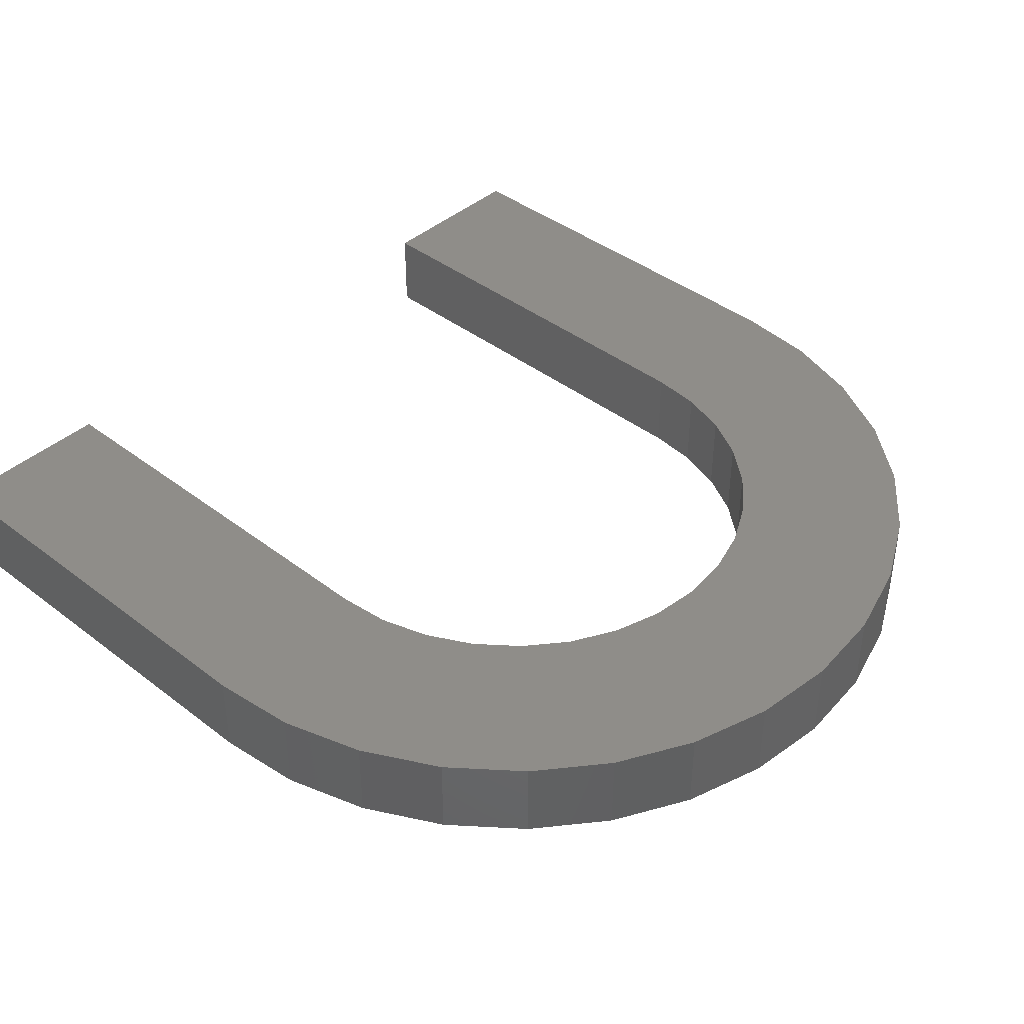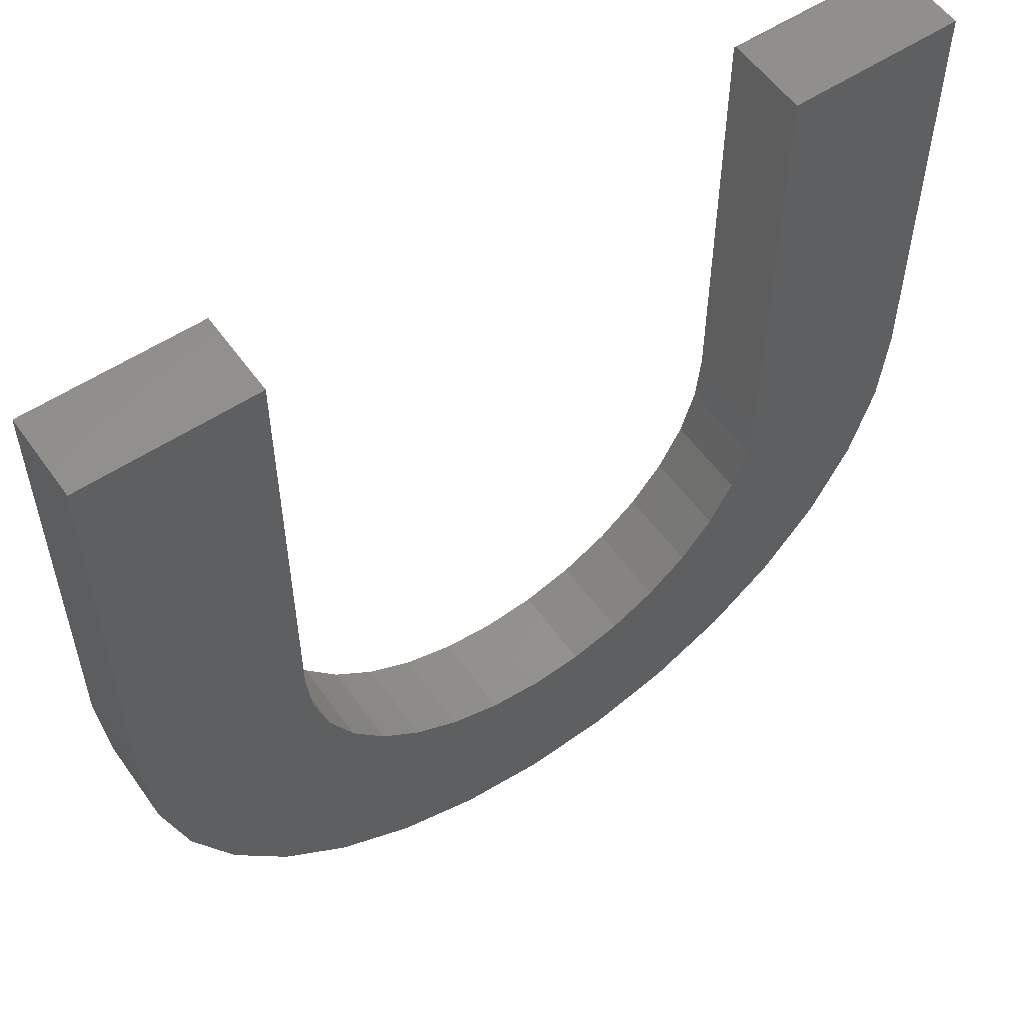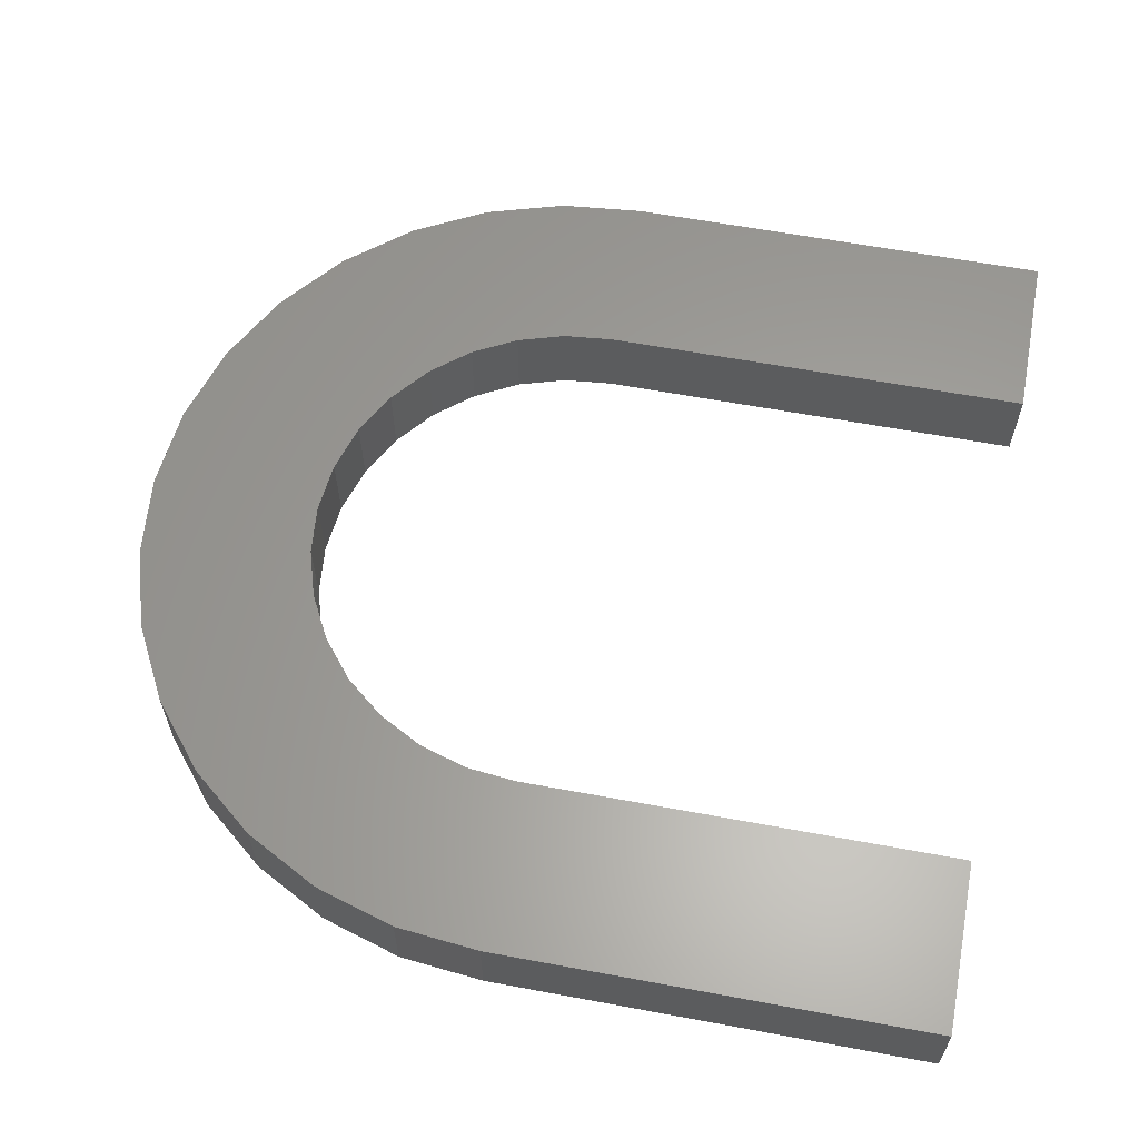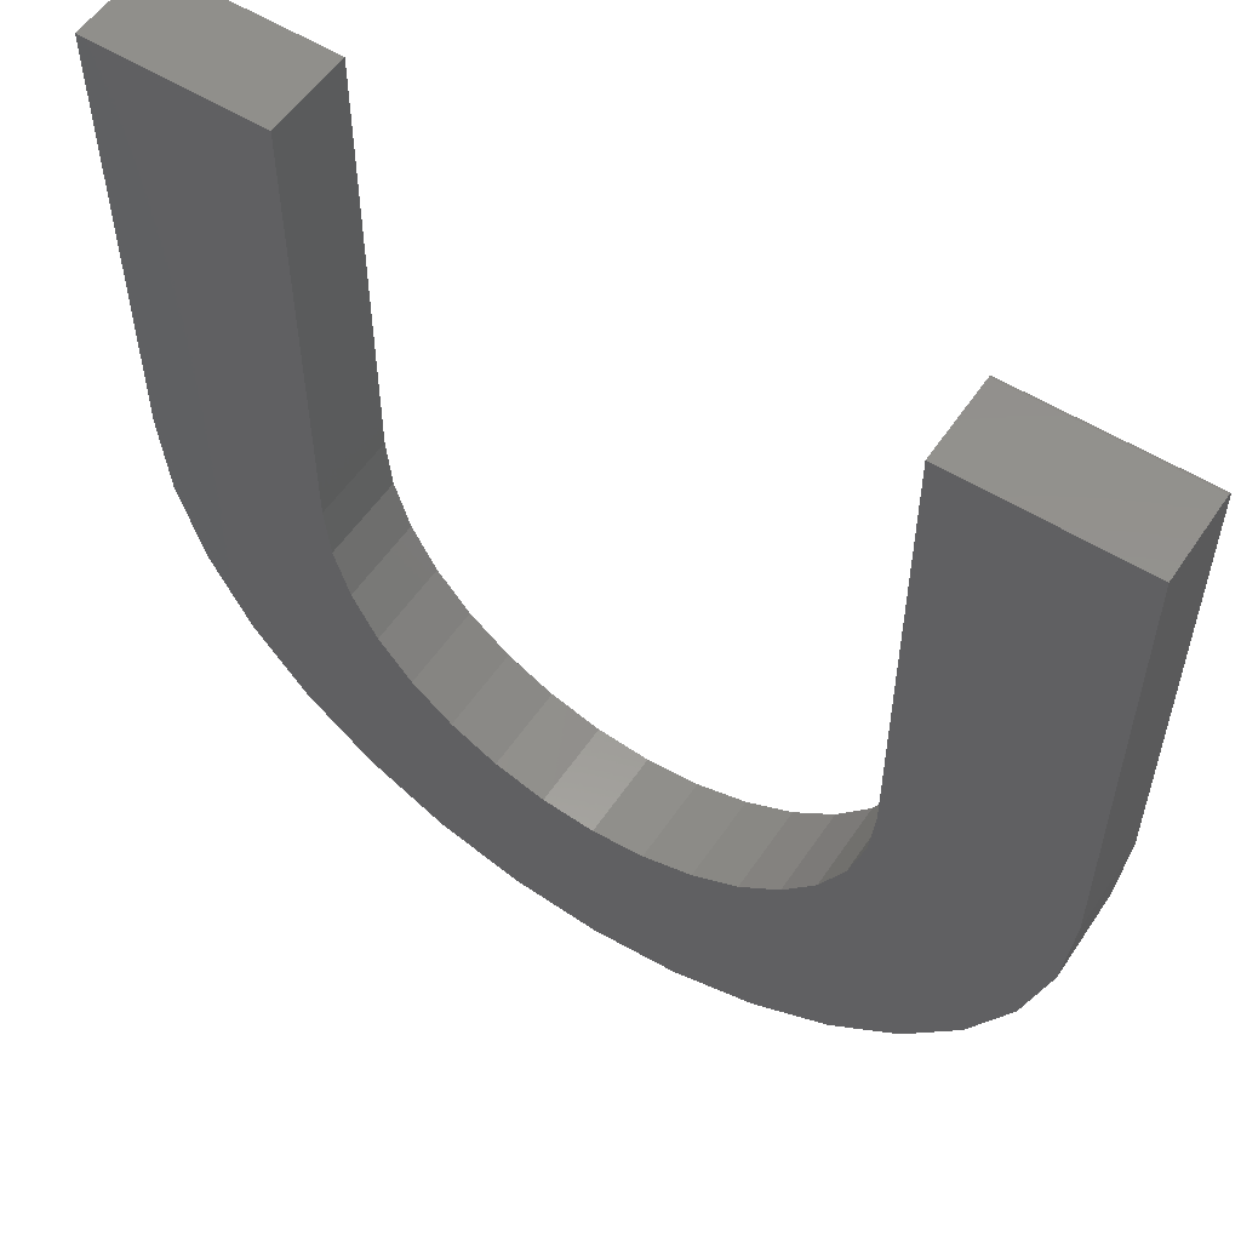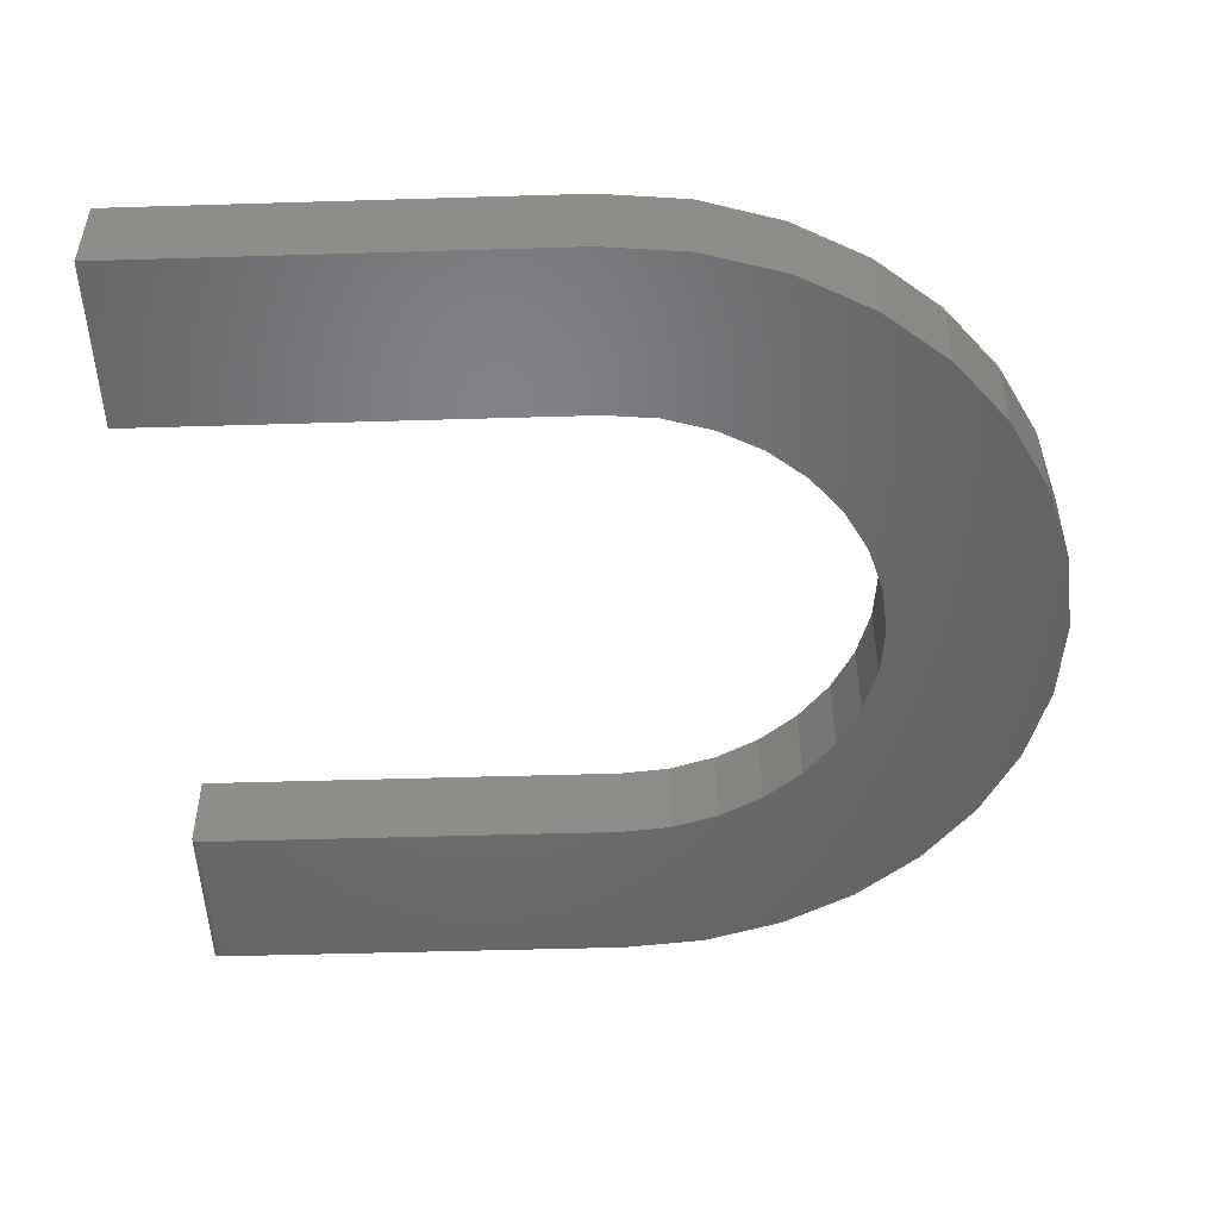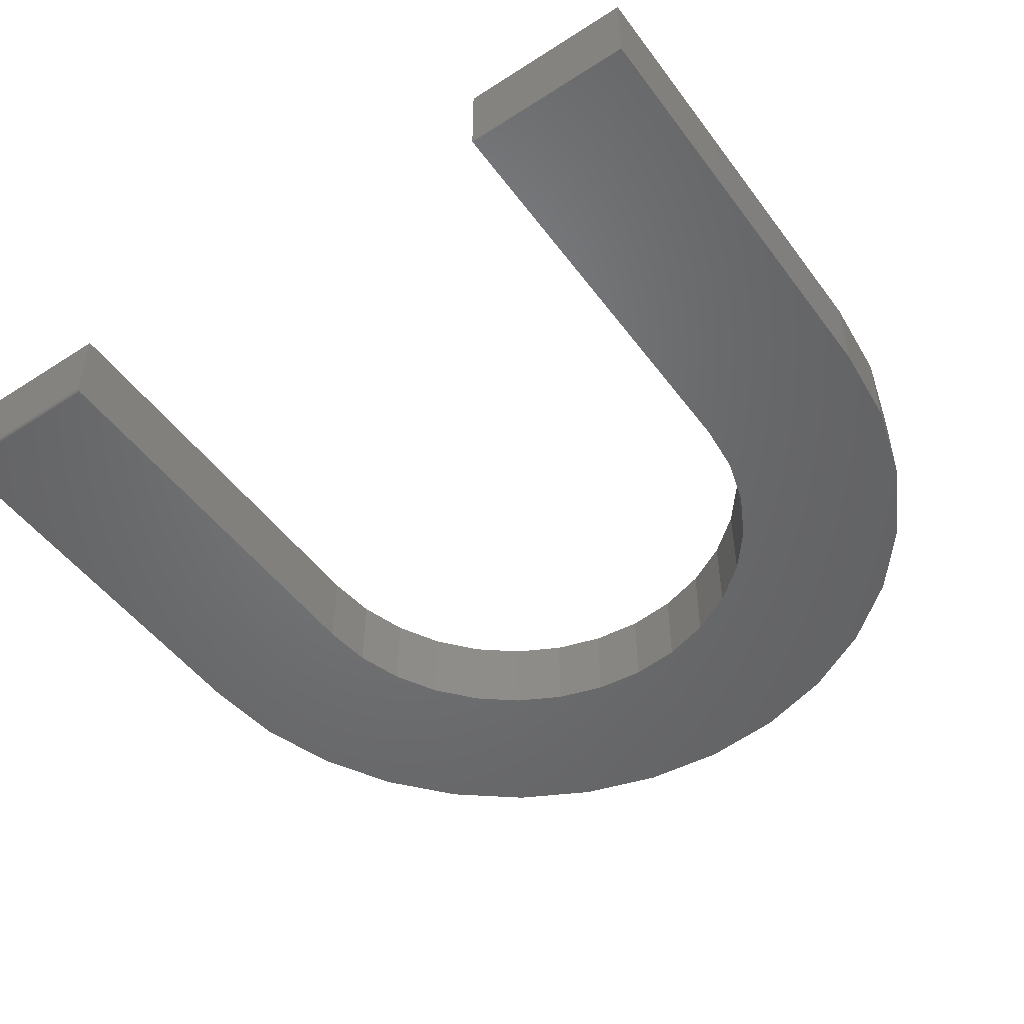
<metadata>
{"format":"stl","ext":"stl","renderer":"f3d","projection":"perspective","resolution":1024,"background":"white","views":[{"elev":41.0,"azim":133.1,"up":"+Y"},{"elev":55.7,"azim":145.2,"up":"+Z"},{"elev":61.5,"azim":-79.3,"up":"+Y"},{"elev":55.2,"azim":-146.6,"up":"+Z"},{"elev":-49.9,"azim":91.9,"up":"+Y"},{"elev":-50.1,"azim":35.2,"up":"+Y"}]}
</metadata>
<code>
# stl→obj: 92 verts, 180 faces
v -9.374e-17 -0.1484 -0.45
v -0.5303 -0.1484 -0.5303
v 0.5303 -0.1484 -0.5303
v 0.75 -0.1484 0.7579
v 0.45 -0.1484 0.7579
v 0.75 -0.1484 -2.755e-16
v 0.45 -0.1484 -7.348e-17
v 0.7356 -0.1484 -0.1463
v 0.4414 -0.1484 -0.08779
v 0.4157 -0.1484 -0.1722
v 0.6929 -0.1484 -0.287
v 0.3742 -0.1484 -0.25
v 0.3182 -0.1484 -0.3182
v 0.6236 -0.1484 -0.4167
v 0.25 -0.1484 -0.3742
v 0.1722 -0.1484 -0.4157
v 0.08779 -0.1484 -0.4414
v -0.45 -0.1484 0.7501
v -0.75 -0.1484 0.7501
v -0.45 -0.1484 3.674e-17
v -0.75 -0.1484 9.185e-17
v -0.4414 -0.1484 -0.08779
v -0.7356 -0.1484 -0.1463
v -0.4157 -0.1484 -0.1722
v -0.3742 -0.1484 -0.25
v -0.6929 -0.1484 -0.287
v -0.3182 -0.1484 -0.3182
v -0.25 -0.1484 -0.3742
v -0.6236 -0.1484 -0.4167
v -0.1722 -0.1484 -0.4157
v -0.08779 -0.1484 -0.4414
v 0.4167 -0.1484 -0.6236
v -0.4167 -0.1484 -0.6236
v 0.287 -0.1484 -0.6929
v -0.287 -0.1484 -0.6929
v 0.1463 -0.1484 -0.7356
v -0.1463 -0.1484 -0.7356
v -1.672e-16 -0.1484 -0.75
v -0.75 -0.1483 0.7516
v -0.75 -0.1471 0.7544
v -0.75 -0.1478 0.7531
v -0.75 0 9.185e-17
v -0.75 -0.1461 0.7556
v -0.75 -0.145 0.7566
v -0.75 -0.1436 0.7573
v -0.75 -0.1421 0.7577
v -0.75 -0.1406 0.7579
v -0.75 5.152e-33 0.7579
v -0.45 -0.1406 0.7579
v -0.45 3.331e-17 0.7579
v -0.45 -0.1471 0.7544
v -0.45 -0.145 0.7566
v -0.45 -0.1461 0.7556
v -0.45 3.331e-17 3.674e-17
v -0.45 -0.1478 0.7531
v -0.45 -0.1483 0.7516
v -0.45 -0.1421 0.7577
v -0.45 -0.1436 0.7573
v 0.5303 1.421e-16 -0.5303
v -0.5303 2.439e-17 -0.5303
v -1.102e-16 8.327e-17 -0.45
v 0.4157 1.294e-16 -0.1722
v 0.4414 1.323e-16 -0.08779
v 0.7356 1.649e-16 -0.1463
v 0.45 1.332e-16 -7.348e-17
v 0.75 1.665e-16 -2.755e-16
v 0.45 1.332e-16 0.7579
v 0.75 1.665e-16 0.7579
v 0.3182 1.186e-16 -0.3182
v 0.3742 1.248e-16 -0.25
v 0.6929 1.602e-16 -0.287
v 0.1722 1.024e-16 -0.4157
v 0.25 1.11e-16 -0.3742
v 0.6236 1.525e-16 -0.4167
v 0.08779 9.301e-17 -0.4414
v -0.4157 3.711e-17 -0.1722
v -0.7356 1.6e-18 -0.1463
v -0.4414 3.427e-17 -0.08779
v -0.3182 4.794e-17 -0.3182
v -0.6929 6.338e-18 -0.287
v -0.3742 4.173e-17 -0.25
v -0.1722 6.415e-17 -0.4157
v -0.6236 1.403e-17 -0.4167
v -0.25 5.551e-17 -0.3742
v -0.08779 7.352e-17 -0.4414
v -1.837e-16 8.327e-17 -0.75
v -0.1463 6.702e-17 -0.7356
v 0.1463 9.951e-17 -0.7356
v -0.287 5.14e-17 -0.6929
v 0.287 1.151e-16 -0.6929
v -0.4167 3.701e-17 -0.6236
v 0.4167 1.295e-16 -0.6236
f 1 2 3
f 4 5 6
f 6 5 7
f 6 7 8
f 8 7 9
f 8 9 10
f 8 10 11
f 11 10 12
f 11 12 13
f 11 13 14
f 14 13 15
f 14 15 16
f 14 16 3
f 3 16 17
f 3 17 1
f 18 19 20
f 20 19 21
f 20 21 22
f 22 21 23
f 22 23 24
f 24 23 25
f 25 23 26
f 25 26 27
f 27 26 28
f 28 26 29
f 28 29 30
f 30 29 31
f 31 29 2
f 31 2 1
f 3 2 32
f 32 2 33
f 32 33 34
f 34 33 35
f 34 35 36
f 36 35 37
f 36 37 38
f 19 39 40
f 40 39 41
f 42 21 19
f 42 19 40
f 42 40 43
f 42 43 44
f 42 44 45
f 42 45 46
f 42 46 47
f 42 47 48
f 49 50 47
f 47 50 48
f 51 52 53
f 18 20 54
f 50 52 51
f 50 51 55
f 50 55 56
f 50 56 18
f 50 18 54
f 52 50 49
f 52 49 57
f 52 57 58
f 49 47 57
f 57 47 46
f 57 46 58
f 58 46 45
f 58 45 52
f 52 45 44
f 52 44 53
f 53 44 43
f 53 43 51
f 51 43 40
f 51 40 55
f 55 40 41
f 55 41 56
f 56 41 39
f 56 39 18
f 18 39 19
f 59 60 61
f 62 63 64
f 64 63 65
f 64 65 66
f 66 65 67
f 66 67 68
f 69 70 71
f 71 70 62
f 71 62 64
f 72 73 74
f 74 73 69
f 74 69 71
f 61 75 59
f 59 75 72
f 59 72 74
f 76 77 78
f 78 77 42
f 78 42 54
f 54 42 48
f 54 48 50
f 79 80 81
f 81 80 77
f 81 77 76
f 82 83 84
f 84 83 80
f 84 80 79
f 61 60 85
f 85 60 83
f 85 83 82
f 86 87 88
f 88 87 89
f 88 89 90
f 90 89 91
f 90 91 92
f 92 91 60
f 92 60 59
f 61 17 75
f 75 17 16
f 75 16 72
f 72 16 15
f 72 15 73
f 73 15 13
f 73 13 69
f 69 13 12
f 69 12 70
f 70 12 10
f 70 10 62
f 62 10 9
f 62 9 63
f 63 9 7
f 63 7 65
f 17 61 1
f 1 61 85
f 1 85 31
f 31 85 82
f 31 82 30
f 30 82 84
f 30 84 28
f 28 84 79
f 28 79 27
f 27 79 81
f 27 81 25
f 25 81 76
f 25 76 24
f 24 76 78
f 24 78 22
f 22 78 54
f 22 54 20
f 5 67 7
f 7 67 65
f 4 68 5
f 5 68 67
f 6 66 4
f 4 66 68
f 66 6 64
f 64 6 8
f 64 8 71
f 71 8 11
f 71 11 74
f 74 11 14
f 74 14 59
f 59 14 3
f 59 3 92
f 92 3 32
f 92 32 90
f 90 32 34
f 90 34 88
f 88 34 36
f 88 36 86
f 86 36 38
f 86 38 87
f 87 38 37
f 87 37 89
f 89 37 35
f 89 35 91
f 91 35 33
f 91 33 60
f 60 33 2
f 60 2 83
f 83 2 29
f 83 29 80
f 80 29 26
f 80 26 77
f 77 26 23
f 77 23 42
f 42 23 21

</code>
